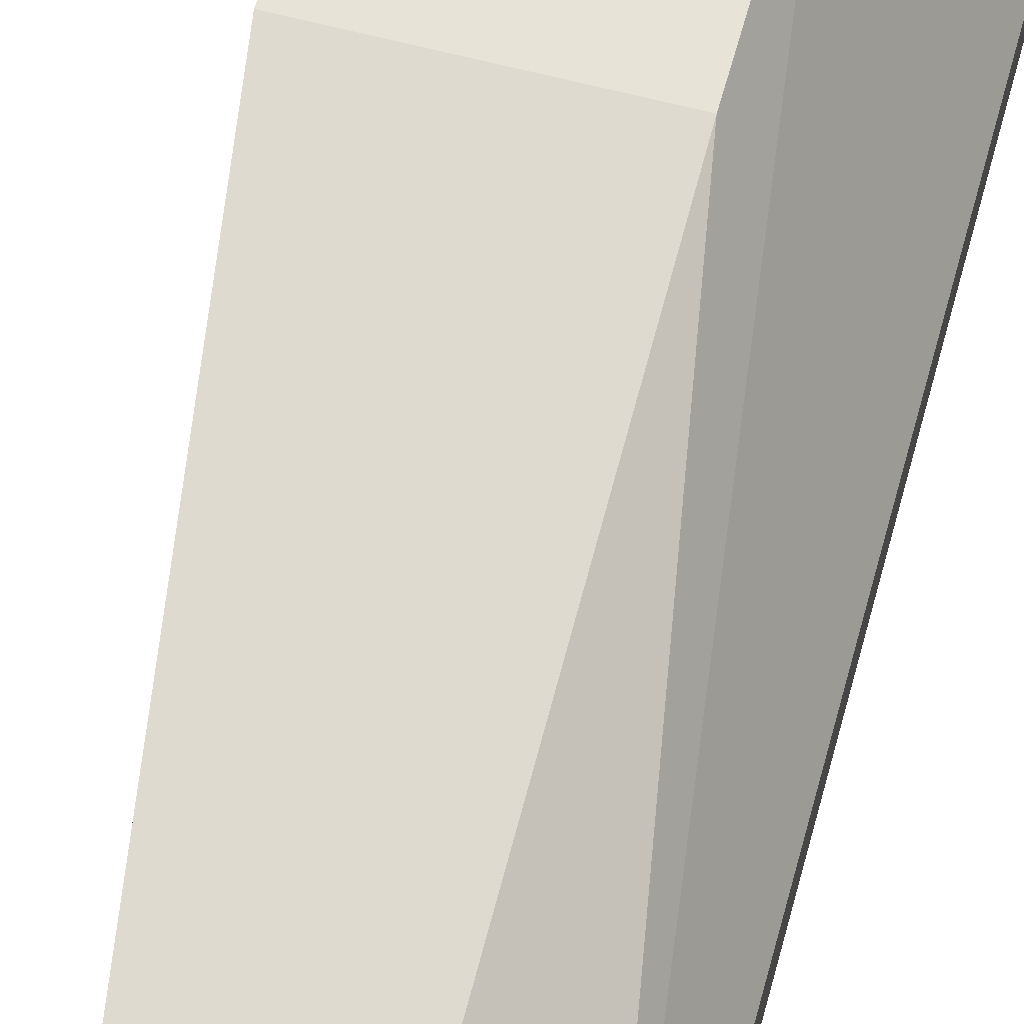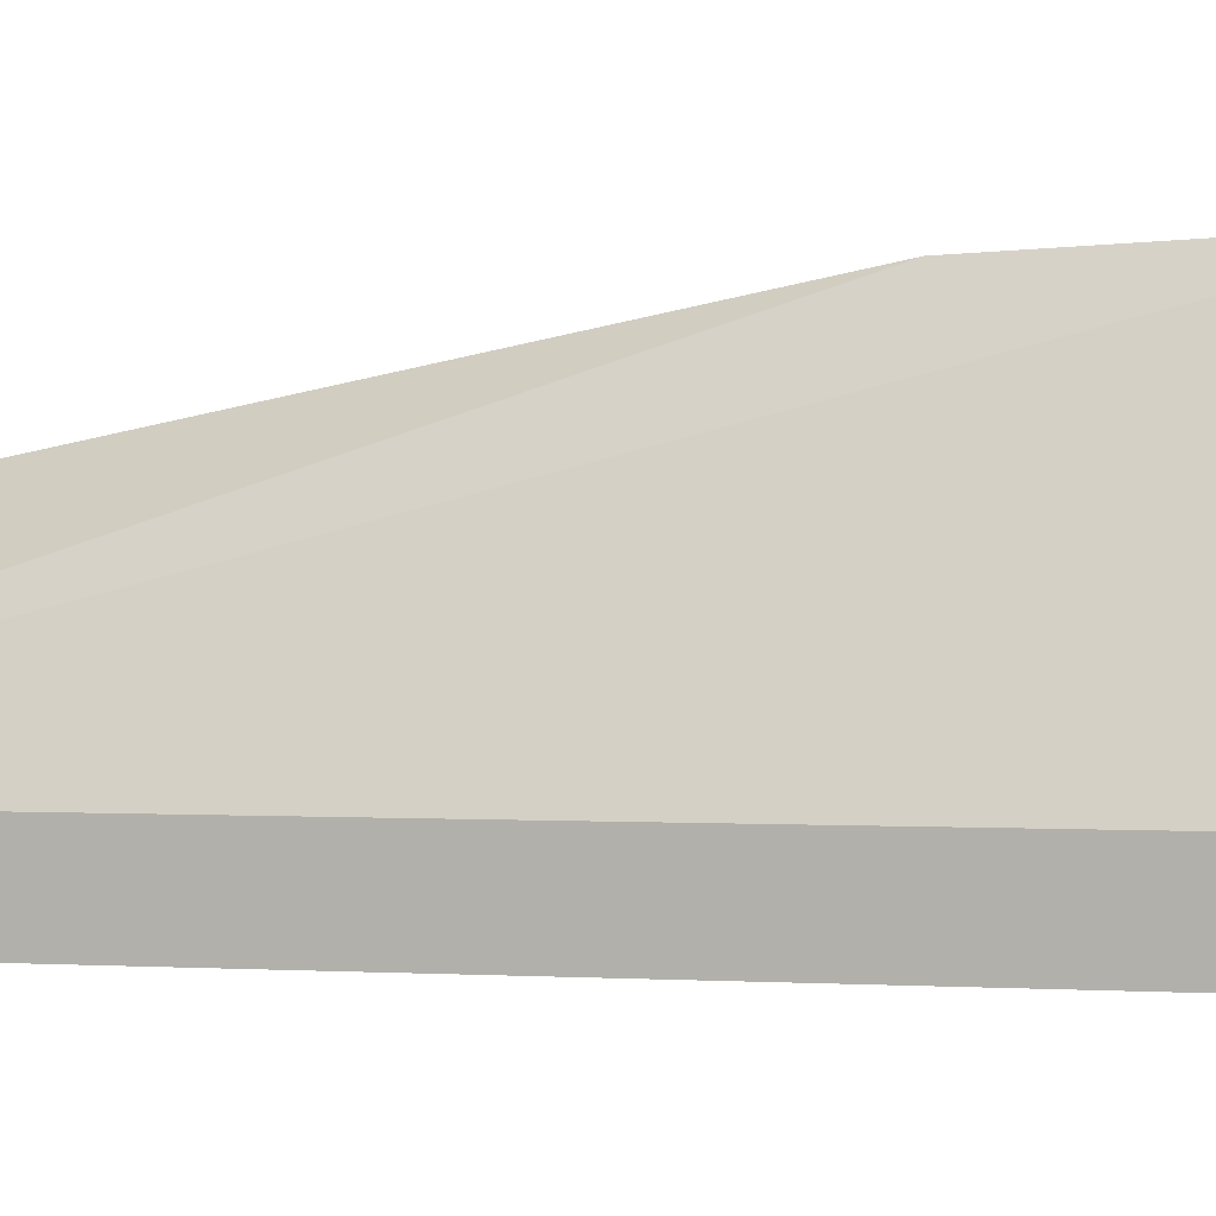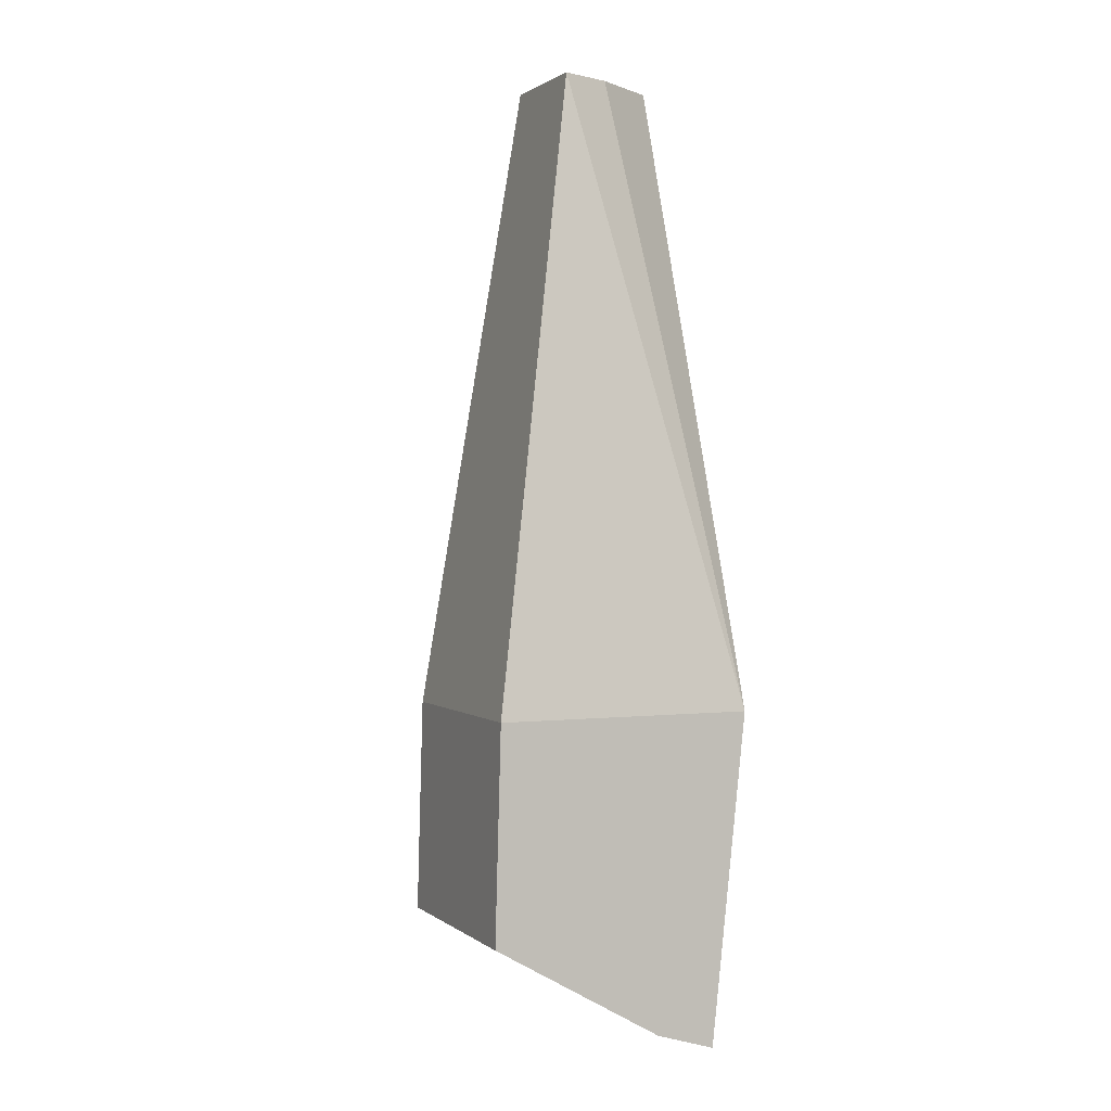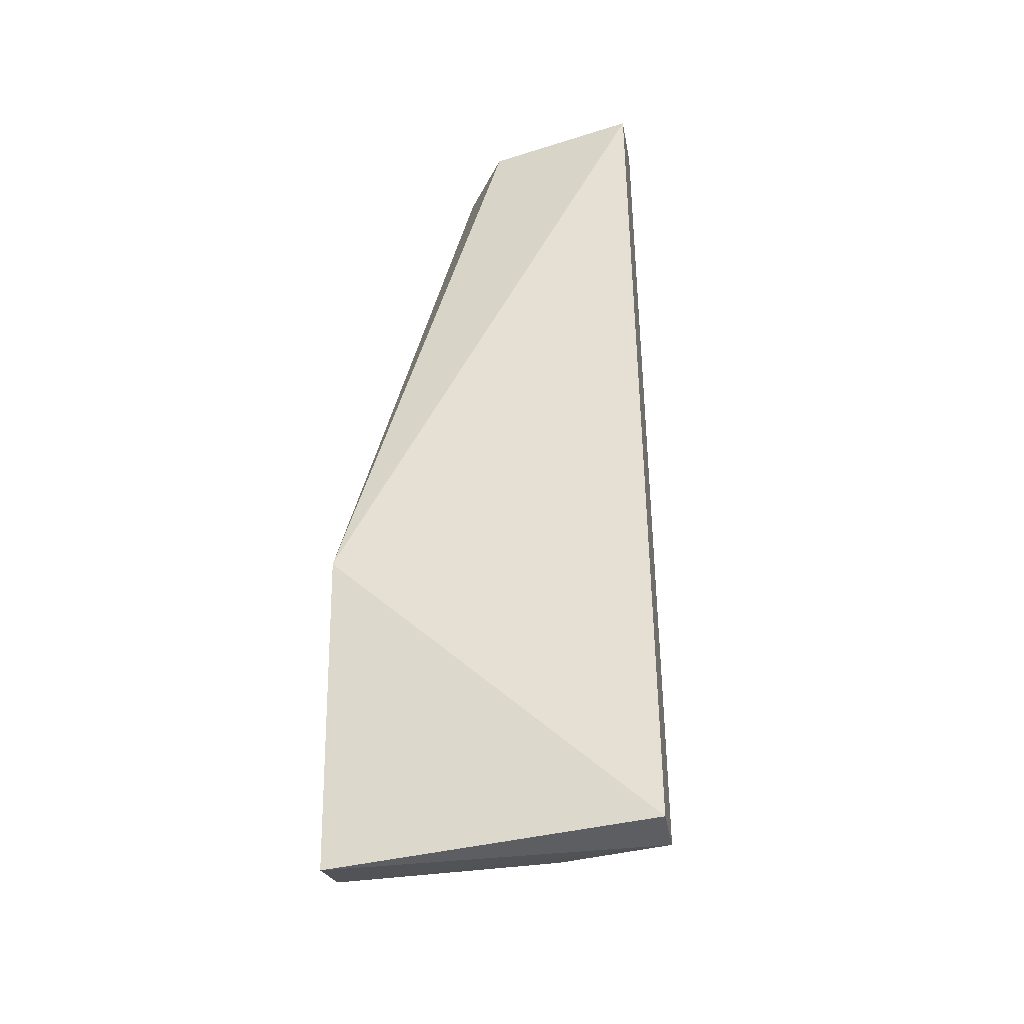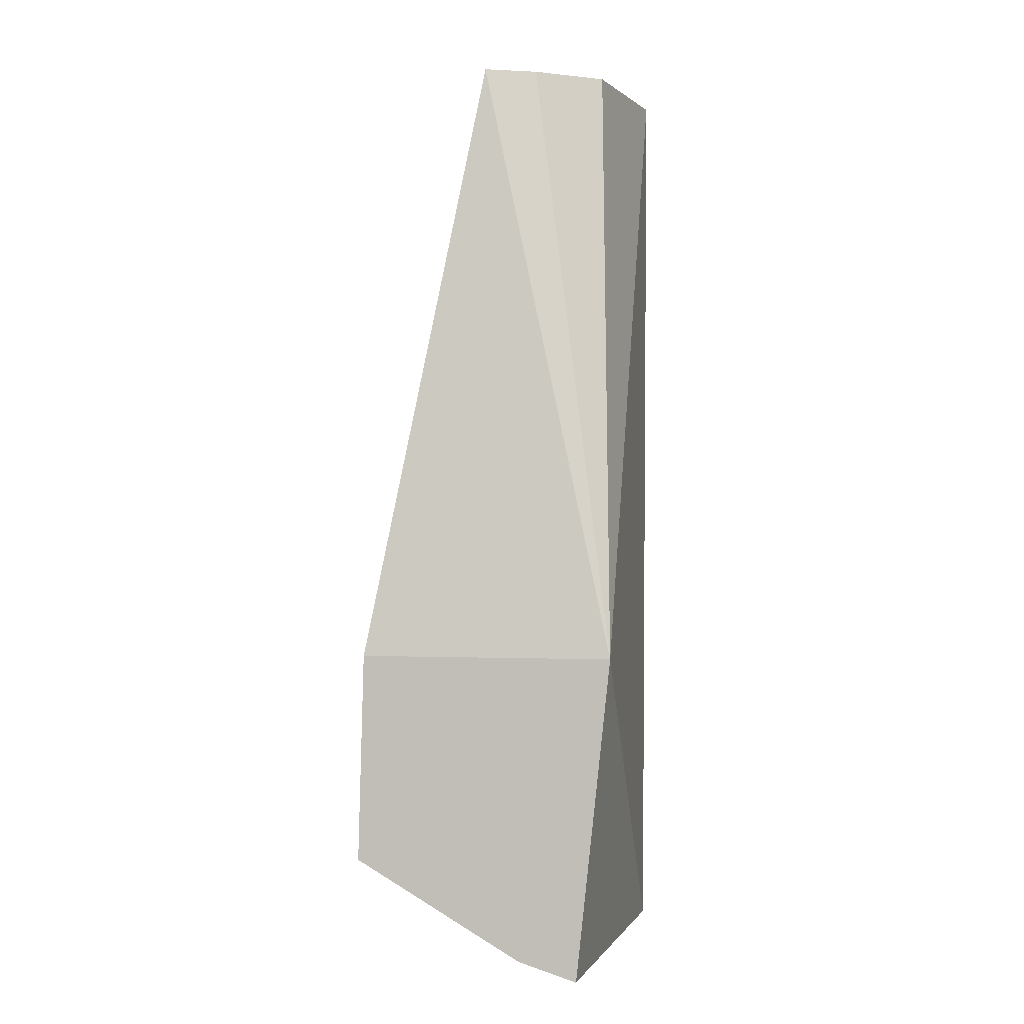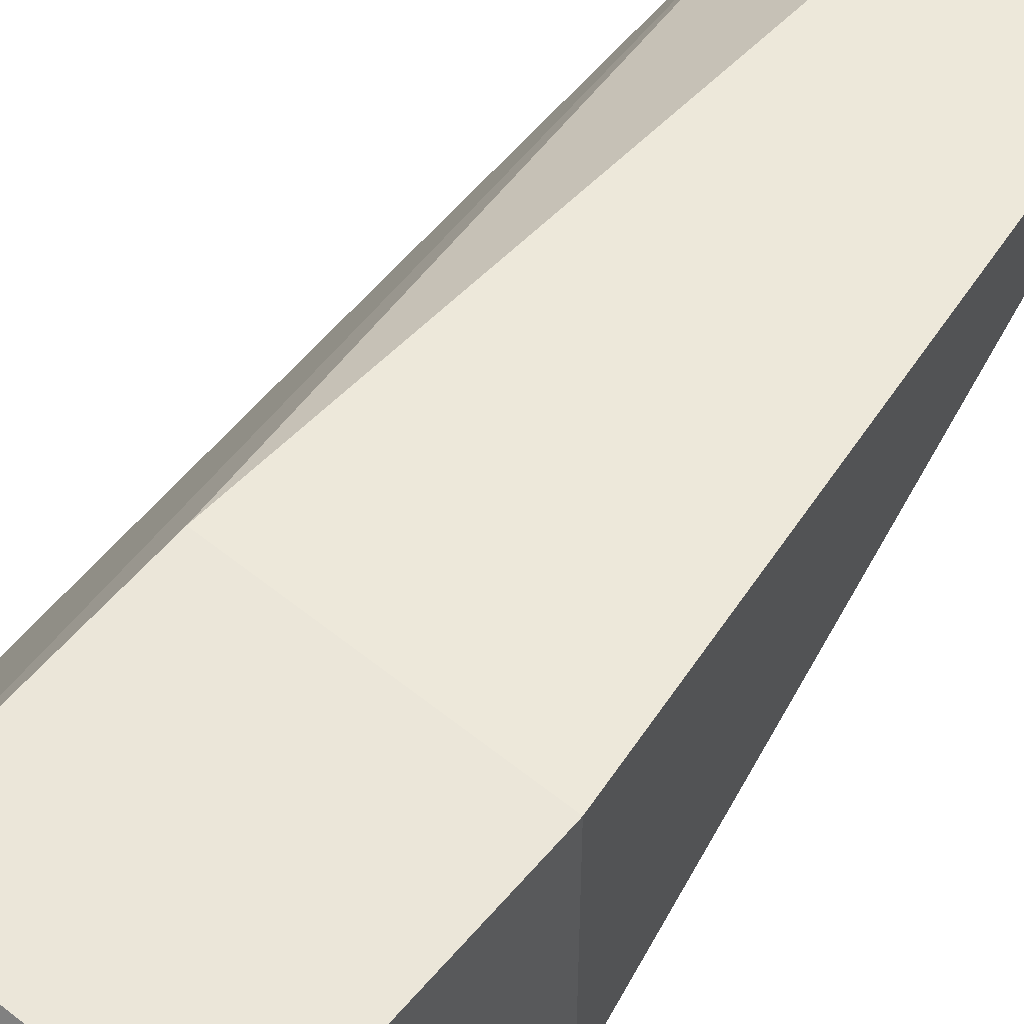
<metadata>
{"format":"obj","ext":"obj","renderer":"f3d","projection":"perspective","resolution":1024,"background":"white","views":[{"elev":60.6,"azim":15.4,"up":"+Y"},{"elev":-0.3,"azim":115.1,"up":"+Y"},{"elev":1.5,"azim":-113.7,"up":"+Z"},{"elev":-39.2,"azim":10.5,"up":"+Z"},{"elev":-0.3,"azim":-79.2,"up":"+Z"},{"elev":59.0,"azim":-140.4,"up":"+Y"}]}
</metadata>
<code>
v 0.03167 -0.003501 0.0377
v 0.03167 -0.004588 0.0377
v 0.03167 -0.003501 0.01955
v 0.02552 -0.00392 0.01943
v 0.02736 -0.001751 0.0377
v 0.03167 -0.004501 0.01955
v 0.02552 -0.004588 0.0257
v 0.0296 0.0004465 0.02166
v 0.02552 0.0003351 0.0257
v 0.02865 -0.004 0.0377
v 0.0296 -0.001751 0.0377
v 0.02552 -0.00279 0.01978
v 0.02776 -0.002736 0.0377
v 0.0296 0.0003351 0.0257
v 0.0296 -0.00279 0.01978
v 0.02552 0.0004465 0.02166
f 1 2 3
f 5 2 1
f 6 3 2
f 6 4 3
f 7 6 2
f 7 4 6
f 8 1 3
f 9 7 5
f 9 4 7
f 10 7 2
f 10 2 5
f 11 5 1
f 11 9 5
f 12 3 4
f 13 10 5
f 13 5 7
f 13 7 10
f 14 11 1
f 14 1 8
f 14 8 9
f 14 9 11
f 15 8 3
f 15 3 12
f 16 9 8
f 16 15 12
f 16 8 15
f 16 12 4
f 16 4 9

</code>
